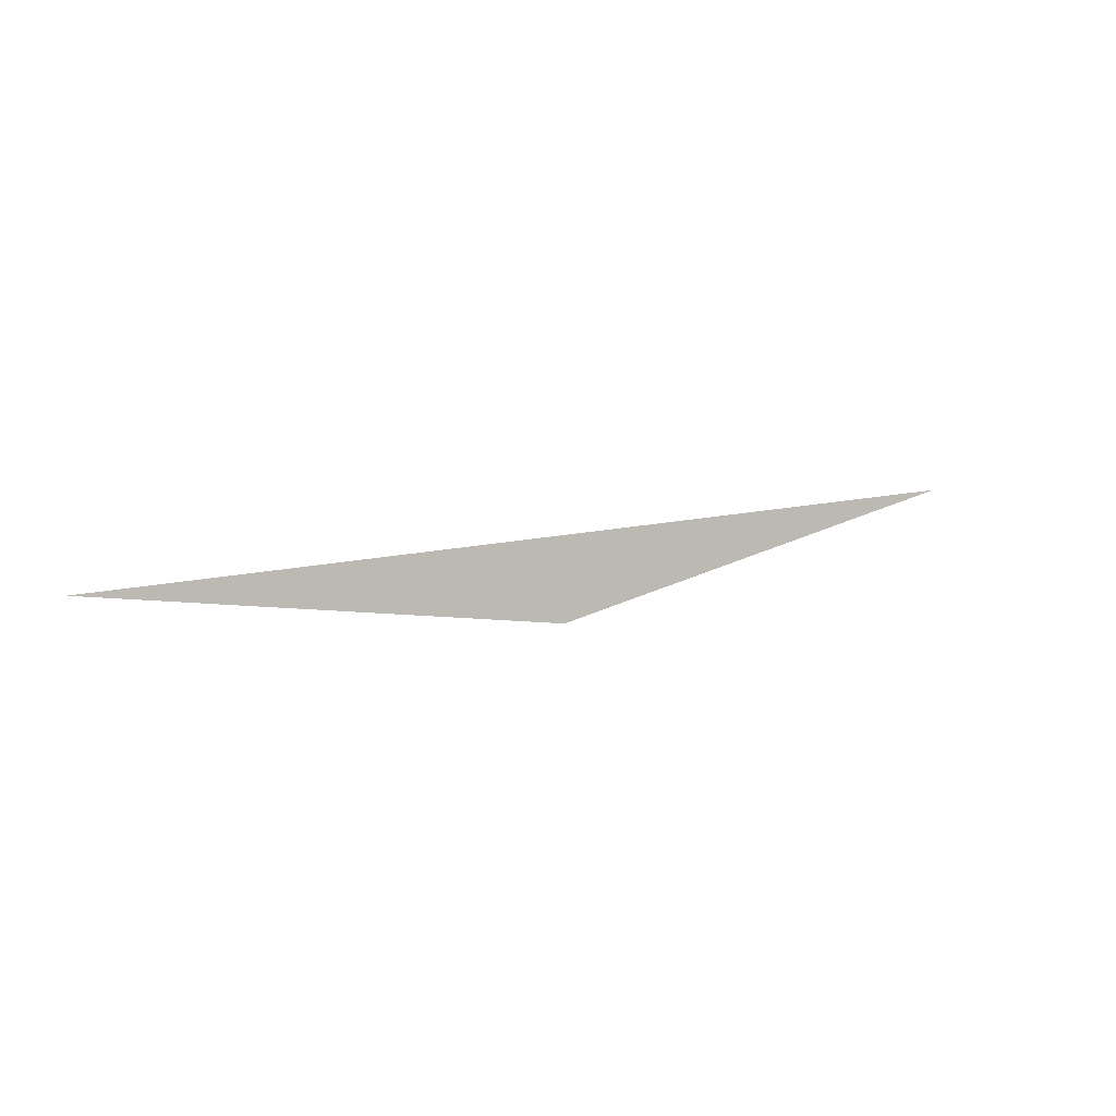
<metadata>
{"format":"obj","ext":"obj","renderer":"f3d","projection":"perspective","resolution":1024,"background":"white","views":[{"elev":2.4,"azim":-31.9,"up":"+Y"}]}
</metadata>
<code>
o #ID806
v 0.03687 -0.6179 0.07855
v 0.00409 -0.6208 0.07855
v 0.02073 -0.6222 0.07855
v 0.02073 -0.6222 0.07855
v 0.00409 -0.6208 0.07855
v 0.03687 -0.6179 0.07855
f 1 2 3
f 4 5 6

</code>
